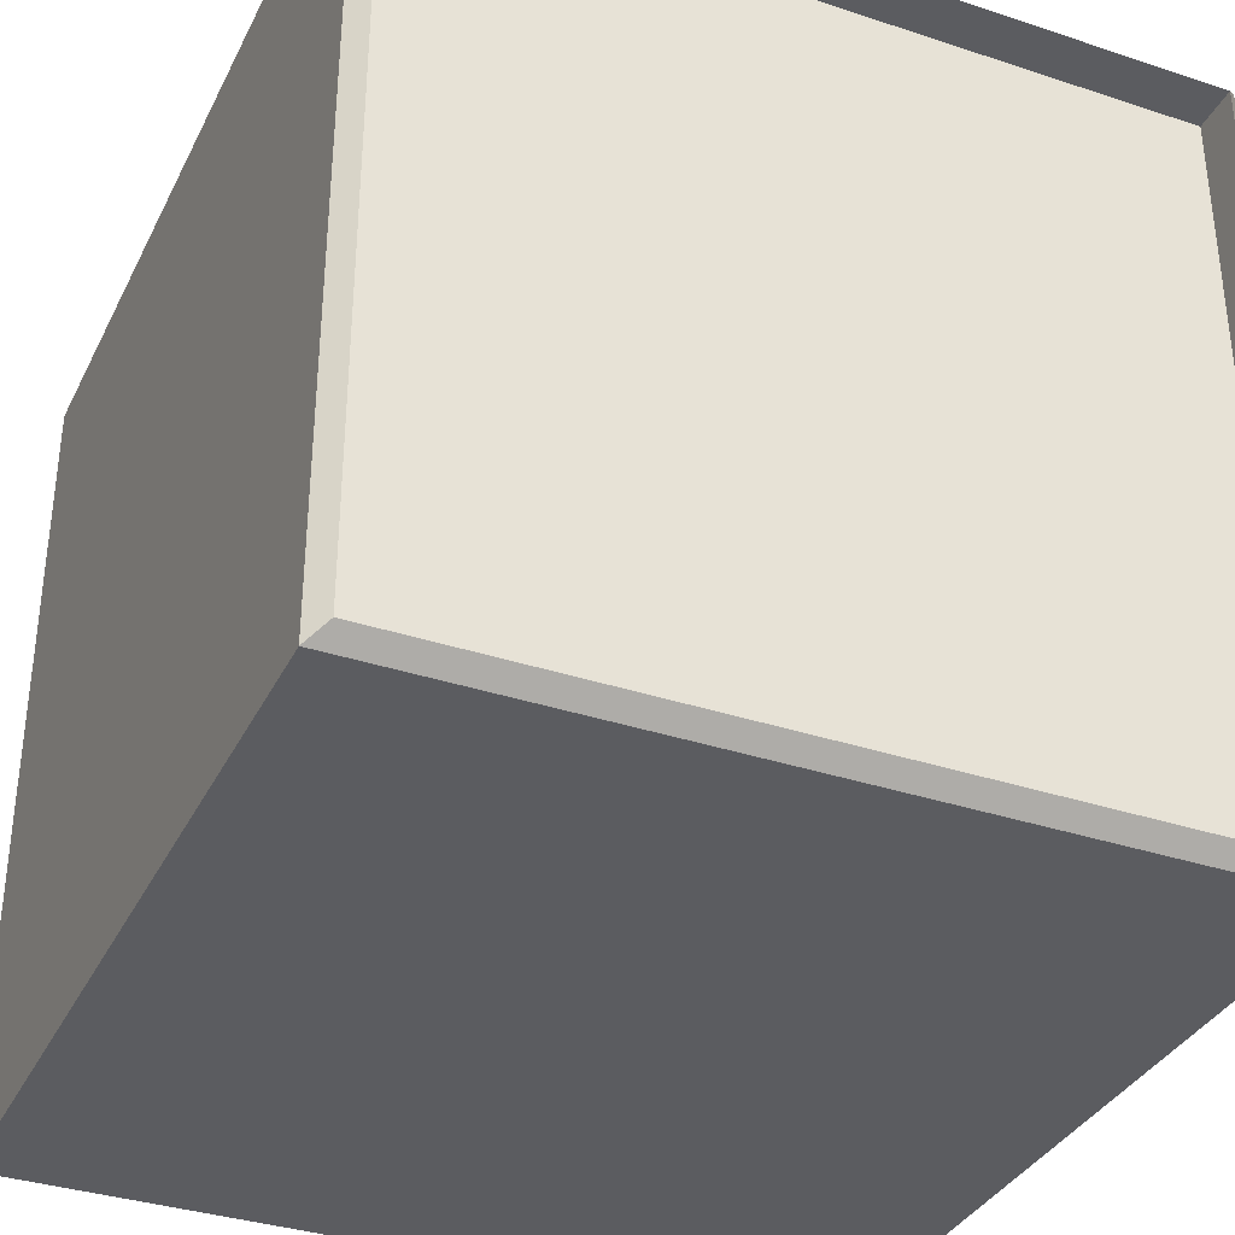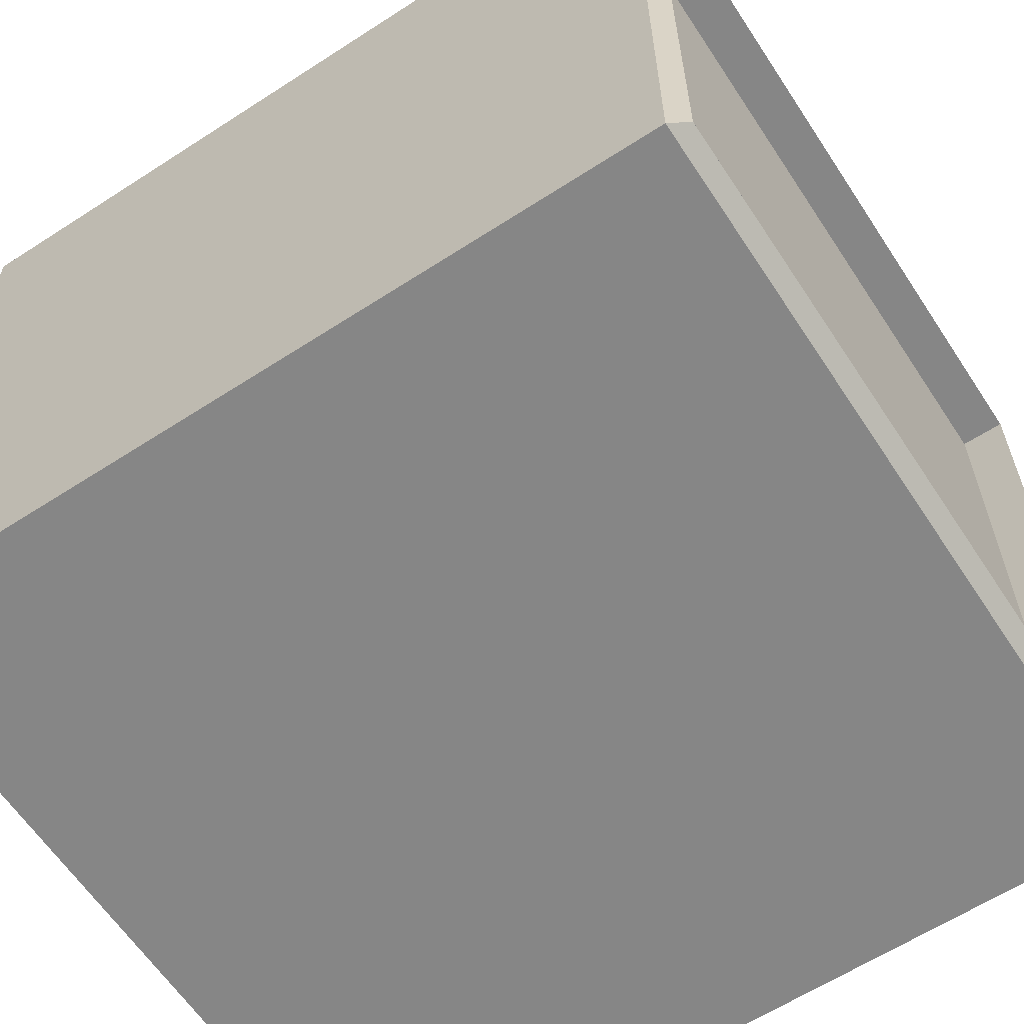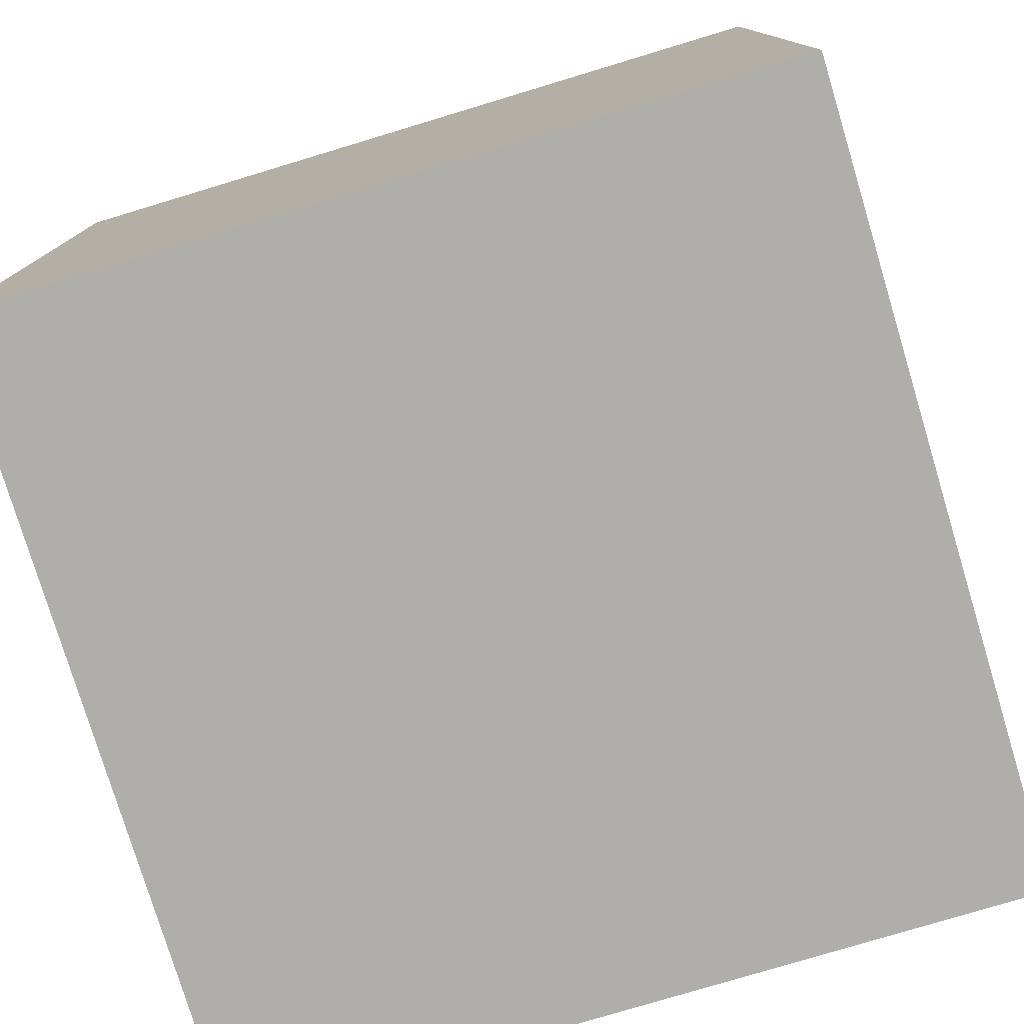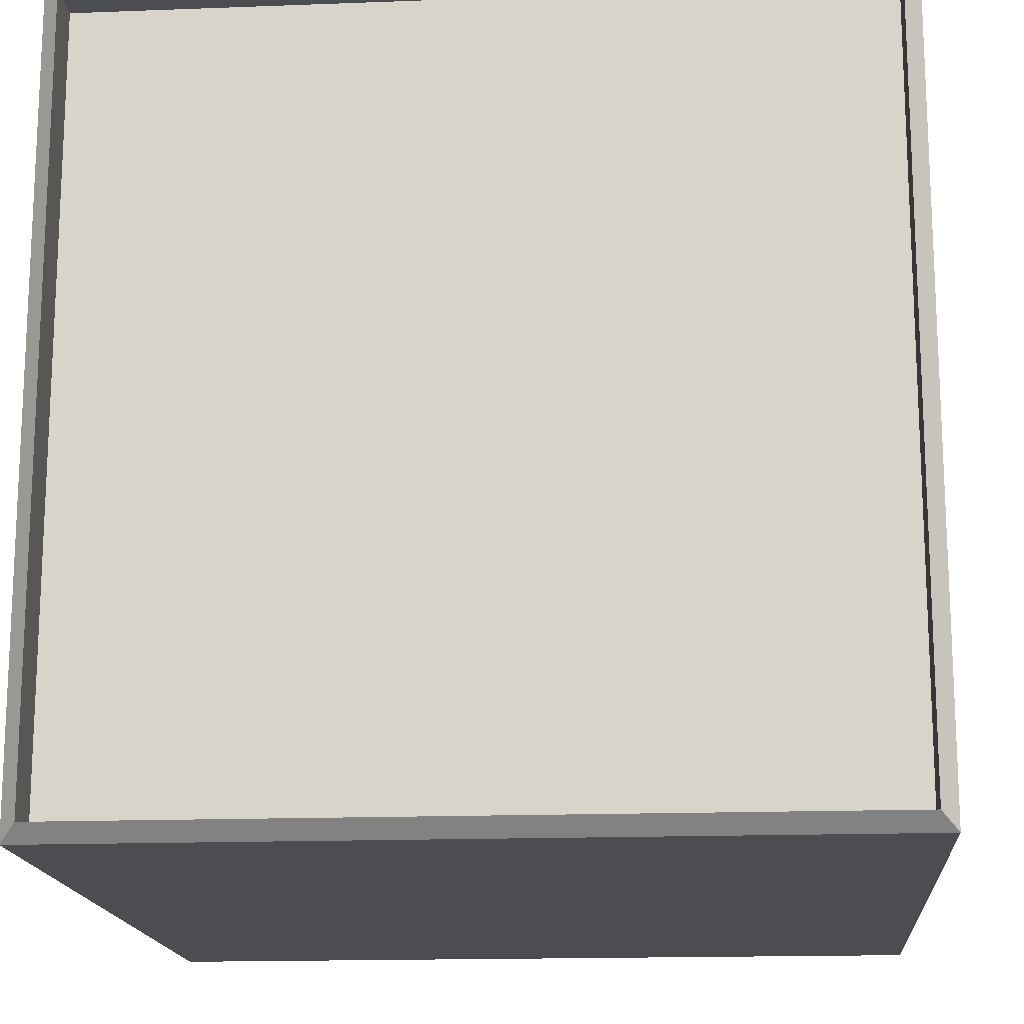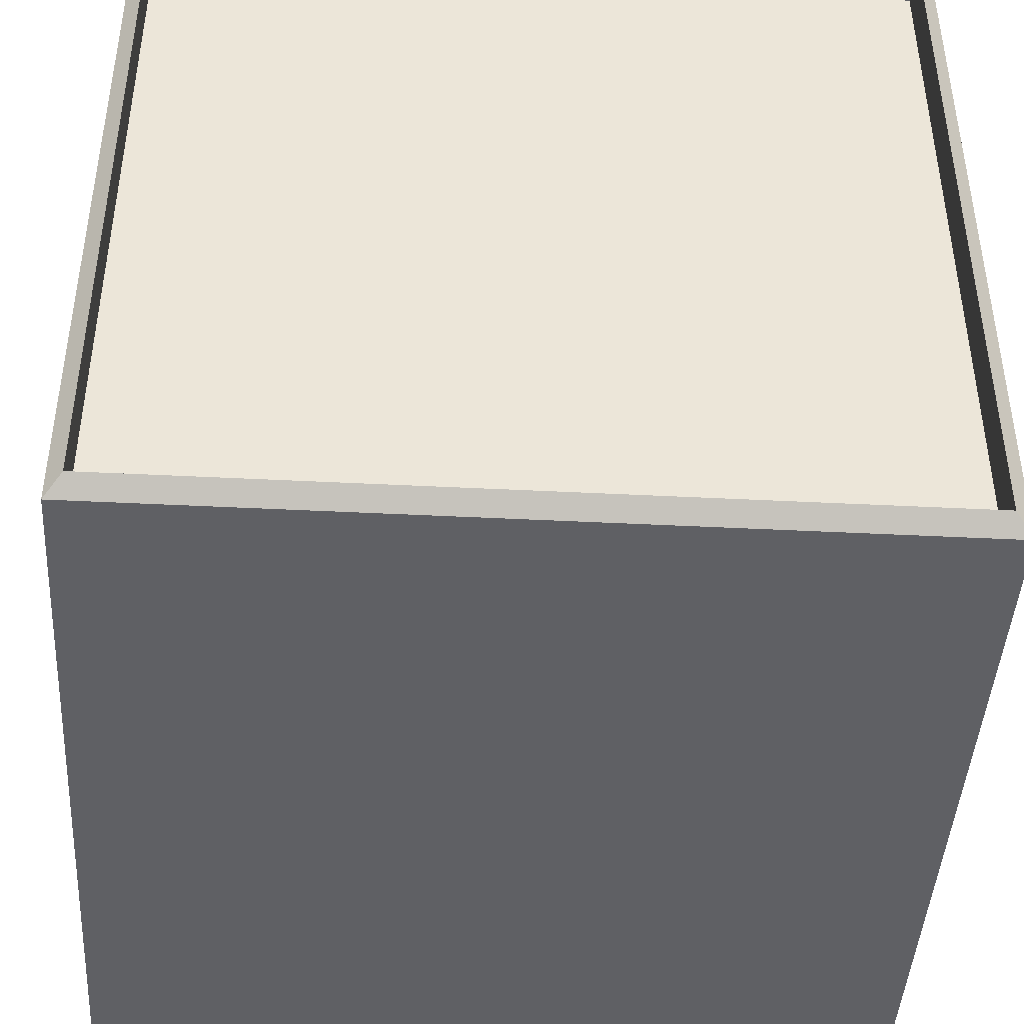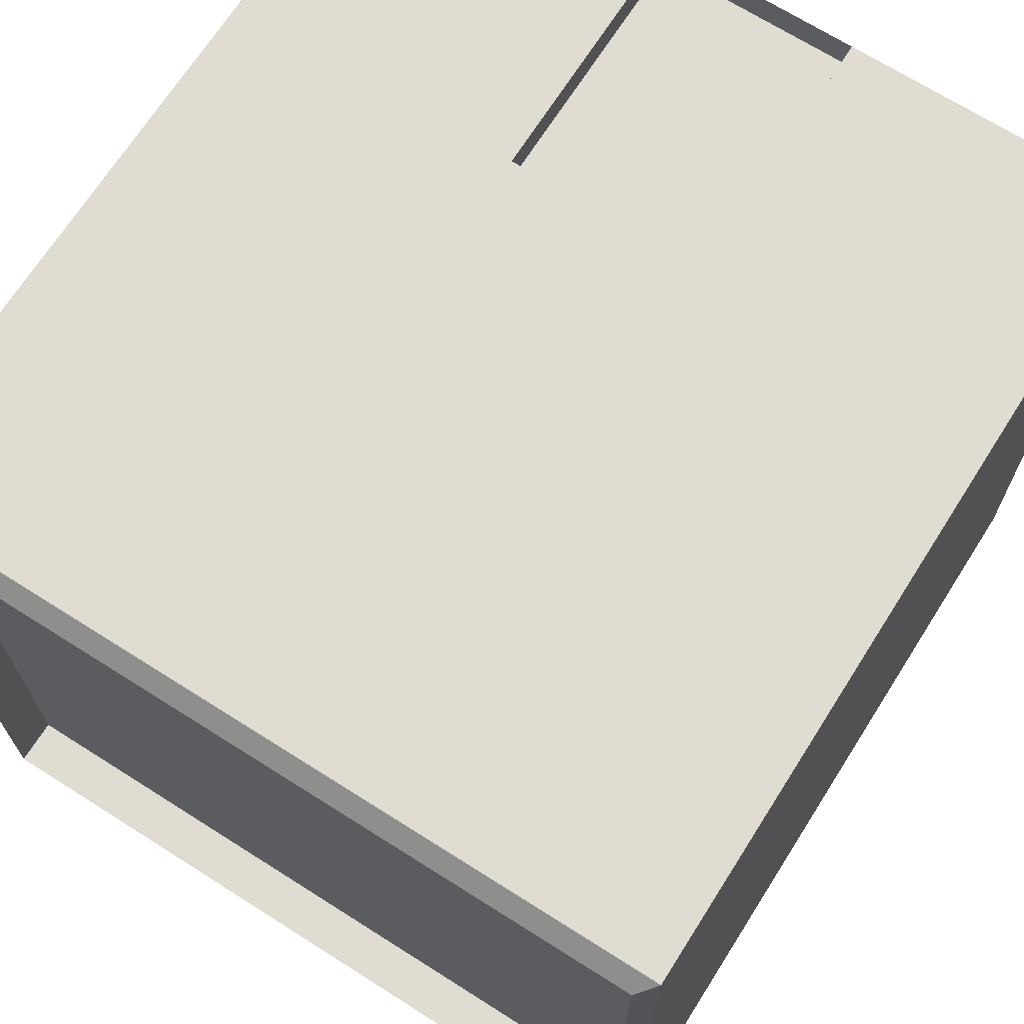
<metadata>
{"format":"obj","ext":"obj","renderer":"f3d","projection":"perspective","resolution":1024,"background":"white","views":[{"elev":-35.3,"azim":156.3,"up":"+Z"},{"elev":-62.1,"azim":123.3,"up":"+Z"},{"elev":-77.9,"azim":-73.2,"up":"+Y"},{"elev":-16.2,"azim":-175.5,"up":"+Z"},{"elev":-43.9,"azim":176.6,"up":"+Z"},{"elev":69.2,"azim":-147.6,"up":"+Z"}]}
</metadata>
<code>
v  -144 -152.5 48
v  -36.02 -152.5 48
v  -36.02 -152.5 144
v  -144 -152.5 144
v  35.98 -152.5 48
v  35.98 -152.5 144
v  144 -152.5 48
v  144 -152.5 144
v  -144 -152.5 -48
v  -36.02 -152.5 -48
v  35.98 -152.5 -48
v  144 -152.5 -48
v  -144 -152.5 -144
v  -36.02 -152.5 -144
v  35.98 -152.5 -144
v  144 -152.5 -144
v  -36.02 135.5 138
v  -36.02 135.5 48
v  -138 135.5 48
v  -138 135.5 138
v  35.98 135.5 138
v  35.98 135.5 48
v  138 135.5 138
v  138 135.5 48
v  -36.02 135.5 -48
v  -138 135.5 -48
v  35.98 135.5 -48
v  138 135.5 -48
v  -36.02 135.5 -138
v  -138 135.5 -138
v  35.98 135.5 -138
v  138 135.5 -138
v  -36.02 -56.5 144
v  -144 -56.5 144
v  35.98 -152.5 132
v  35.98 -56.5 132
v  -36.02 -56.5 132
v  -36.02 -152.5 132
v  144 -56.5 144
v  35.98 -56.5 144
v  -36.02 22.06 144
v  -144 22.06 144
v  35.98 22.06 144
v  144 22.06 144
v  -36.02 129.5 144
v  -144 129.5 144
v  35.98 129.5 144
v  144 129.5 144
v  144 -56.5 48
v  144 -56.5 -48
v  144 -56.5 -144
v  144 22.06 48
v  144 22.06 -48
v  144 22.06 -144
v  144 129.5 48
v  144 129.5 -48
v  144 129.5 -144
v  35.98 -56.5 -144
v  -36.02 -56.5 -144
v  -144 -56.5 -144
v  35.98 22.06 -144
v  -36.02 22.06 -144
v  -144 22.06 -144
v  35.98 129.5 -144
v  -36.02 129.5 -144
v  -144 129.5 -144
v  -144 -56.5 -48
v  -144 -56.5 48
v  -144 22.06 -48
v  -144 22.06 48
v  -144 129.5 -48
v  -144 129.5 48
v  -138 152.5 138
v  -144 146.5 144
v  -36.02 146.5 144
v  -36.02 152.5 138
v  -144 146.5 48
v  -138 152.5 48
v  35.98 146.5 144
v  35.98 152.5 138
v  144 146.5 144
v  138 152.5 138
v  144 146.5 48
v  138 152.5 48
v  -144 146.5 -48
v  -138 152.5 -48
v  144 146.5 -48
v  138 152.5 -48
v  -36.02 146.5 -144
v  -144 146.5 -144
v  -138 152.5 -138
v  -36.02 152.5 -138
v  35.98 146.5 -144
v  35.98 152.5 -138
v  144 146.5 -144
v  138 152.5 -138
g Box003
f 1 2 3 4
f 2 5 6 3
f 5 7 8 6
f 9 10 2 1
f 10 11 5 2
f 11 12 7 5
f 13 14 10 9
f 14 15 11 10
f 15 16 12 11
f 17 18 19 20
f 21 22 18 17
f 23 24 22 21
f 18 25 26 19
f 22 27 25 18
f 24 28 27 22
f 25 29 30 26
f 27 31 29 25
f 28 32 31 27
f 3 33 34 4
f 35 36 37 38
f 8 39 40 6
f 33 41 42 34
f 40 43 41 33
f 39 44 43 40
f 41 45 46 42
f 43 47 45 41
f 44 48 47 43
f 7 49 39 8
f 12 50 49 7
f 16 51 50 12
f 49 52 44 39
f 50 53 52 49
f 51 54 53 50
f 52 55 48 44
f 53 56 55 52
f 54 57 56 53
f 15 58 51 16
f 14 59 58 15
f 13 60 59 14
f 58 61 54 51
f 59 62 61 58
f 60 63 62 59
f 61 64 57 54
f 62 65 64 61
f 63 66 65 62
f 9 67 60 13
f 1 68 67 9
f 4 34 68 1
f 67 69 63 60
f 68 70 69 67
f 34 42 70 68
f 69 71 66 63
f 70 72 71 69
f 42 46 72 70
f 6 35 38 3
f 40 36 35 6
f 33 37 36 40
f 3 38 37 33
f 73 74 75 76
f 77 74 73 78
f 75 79 80 76
f 79 81 82 80
f 82 81 83 84
f 85 77 78 86
f 83 87 88 84
f 89 90 91 92
f 91 90 85 86
f 93 89 92 94
f 87 95 96 88
f 96 95 93 94
f 20 73 76 17
f 19 78 73 20
f 26 86 78 19
f 30 91 86 26
f 29 92 91 30
f 31 94 92 29
f 32 96 94 31
f 28 88 96 32
f 24 84 88 28
f 23 82 84 24
f 21 80 82 23
f 17 76 80 21
f 45 75 74 46
f 47 79 75 45
f 48 81 79 47
f 55 83 81 48
f 56 87 83 55
f 57 95 87 56
f 64 93 95 57
f 65 89 93 64
f 66 90 89 65
f 71 85 90 66
f 72 77 85 71
f 46 74 77 72

</code>
